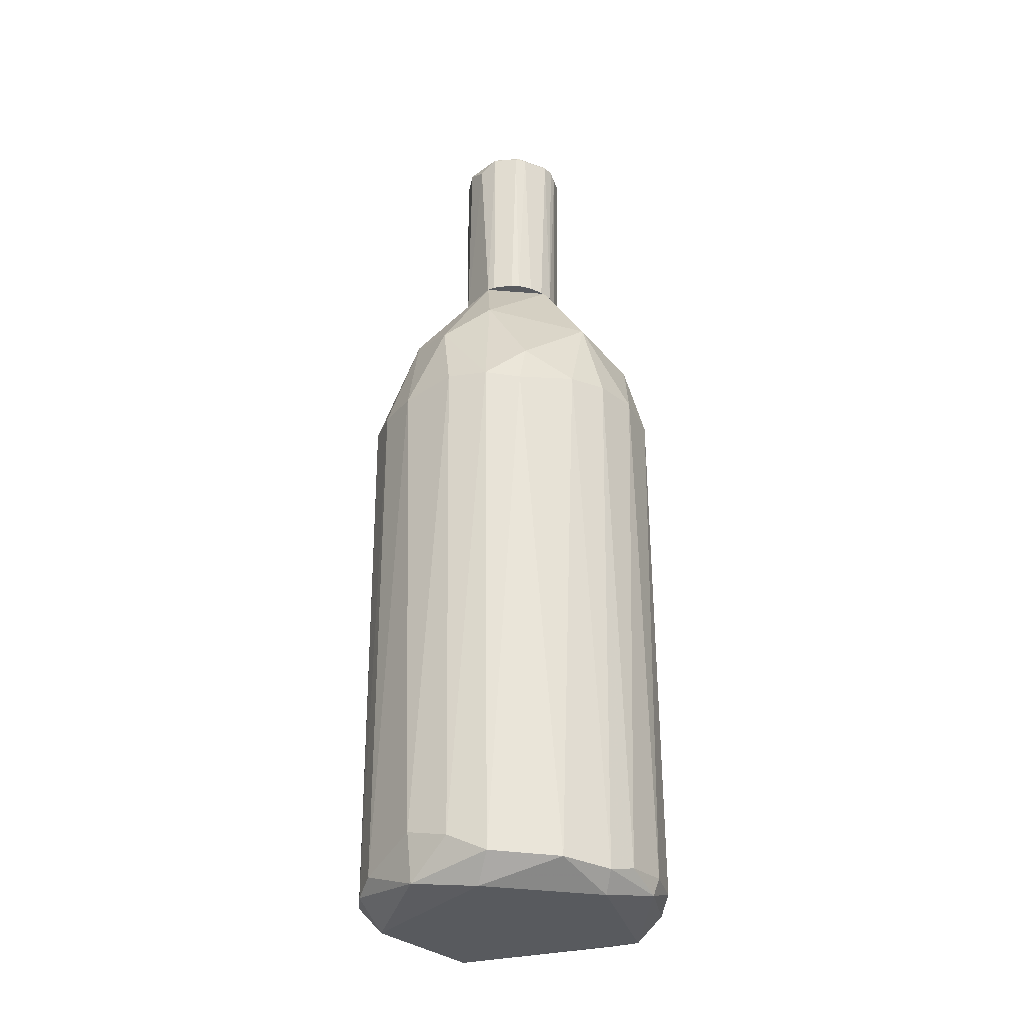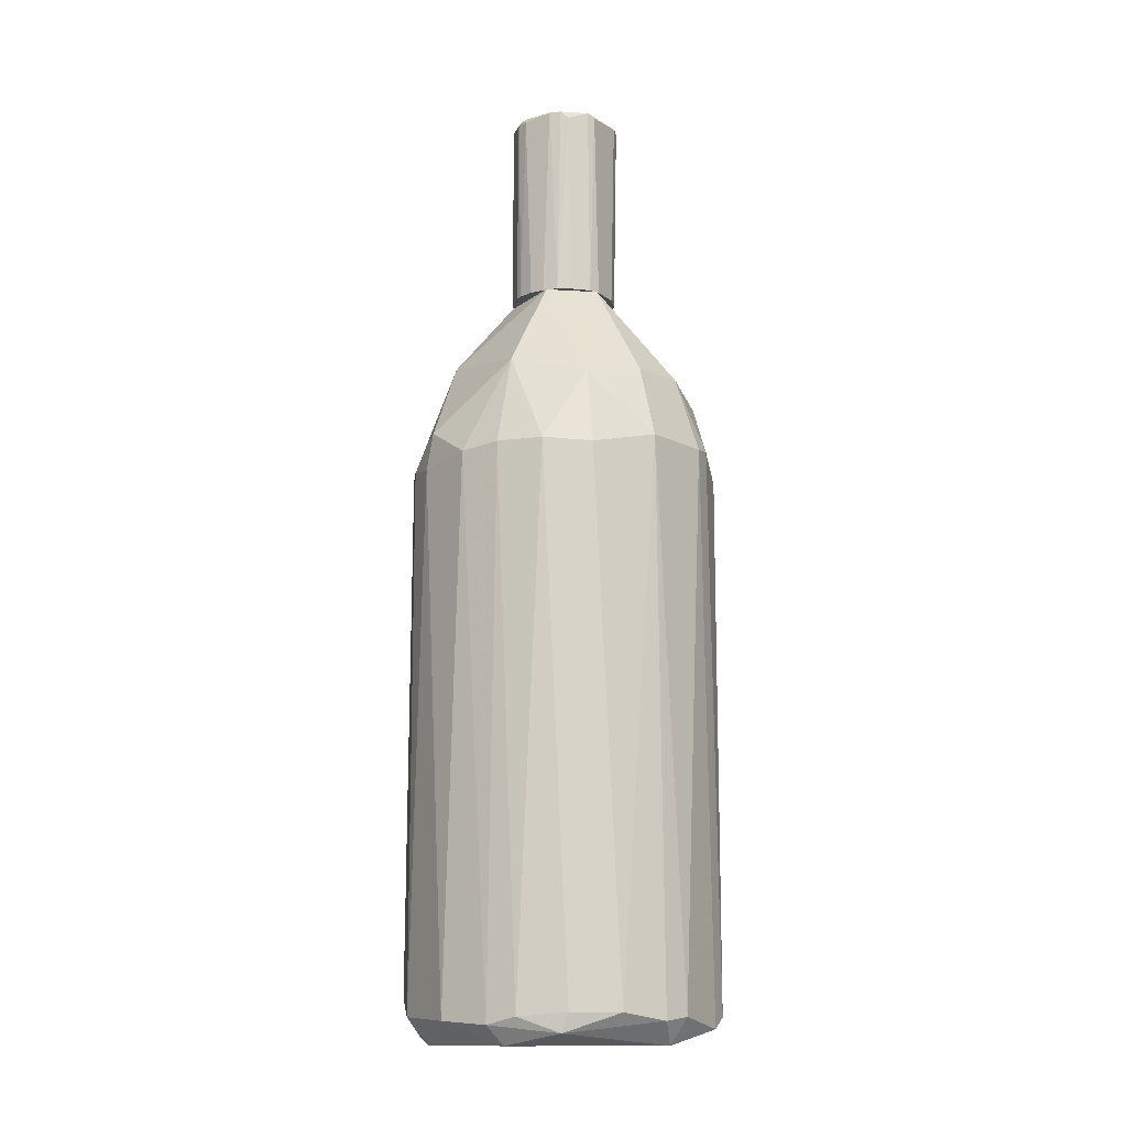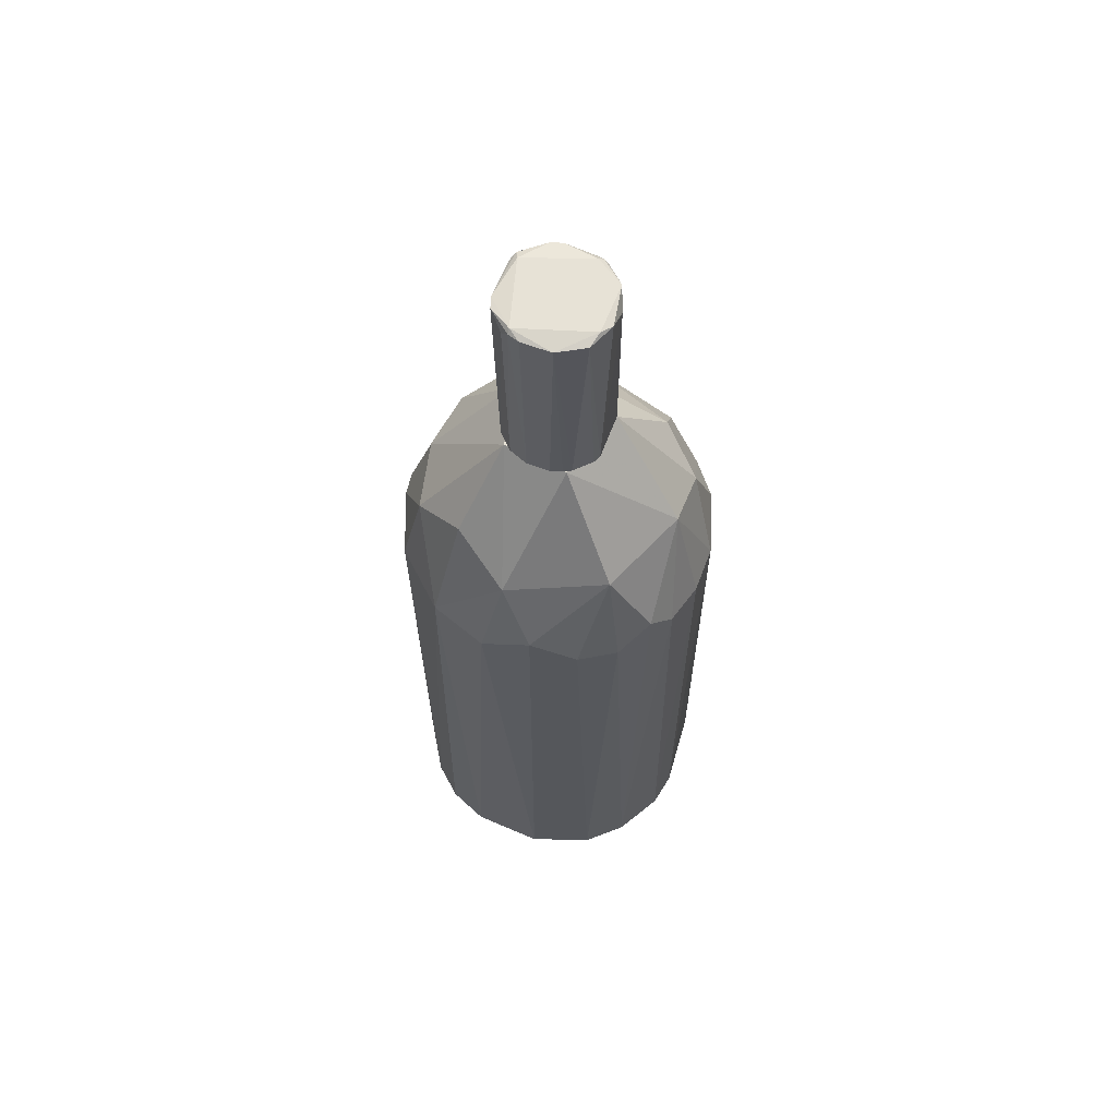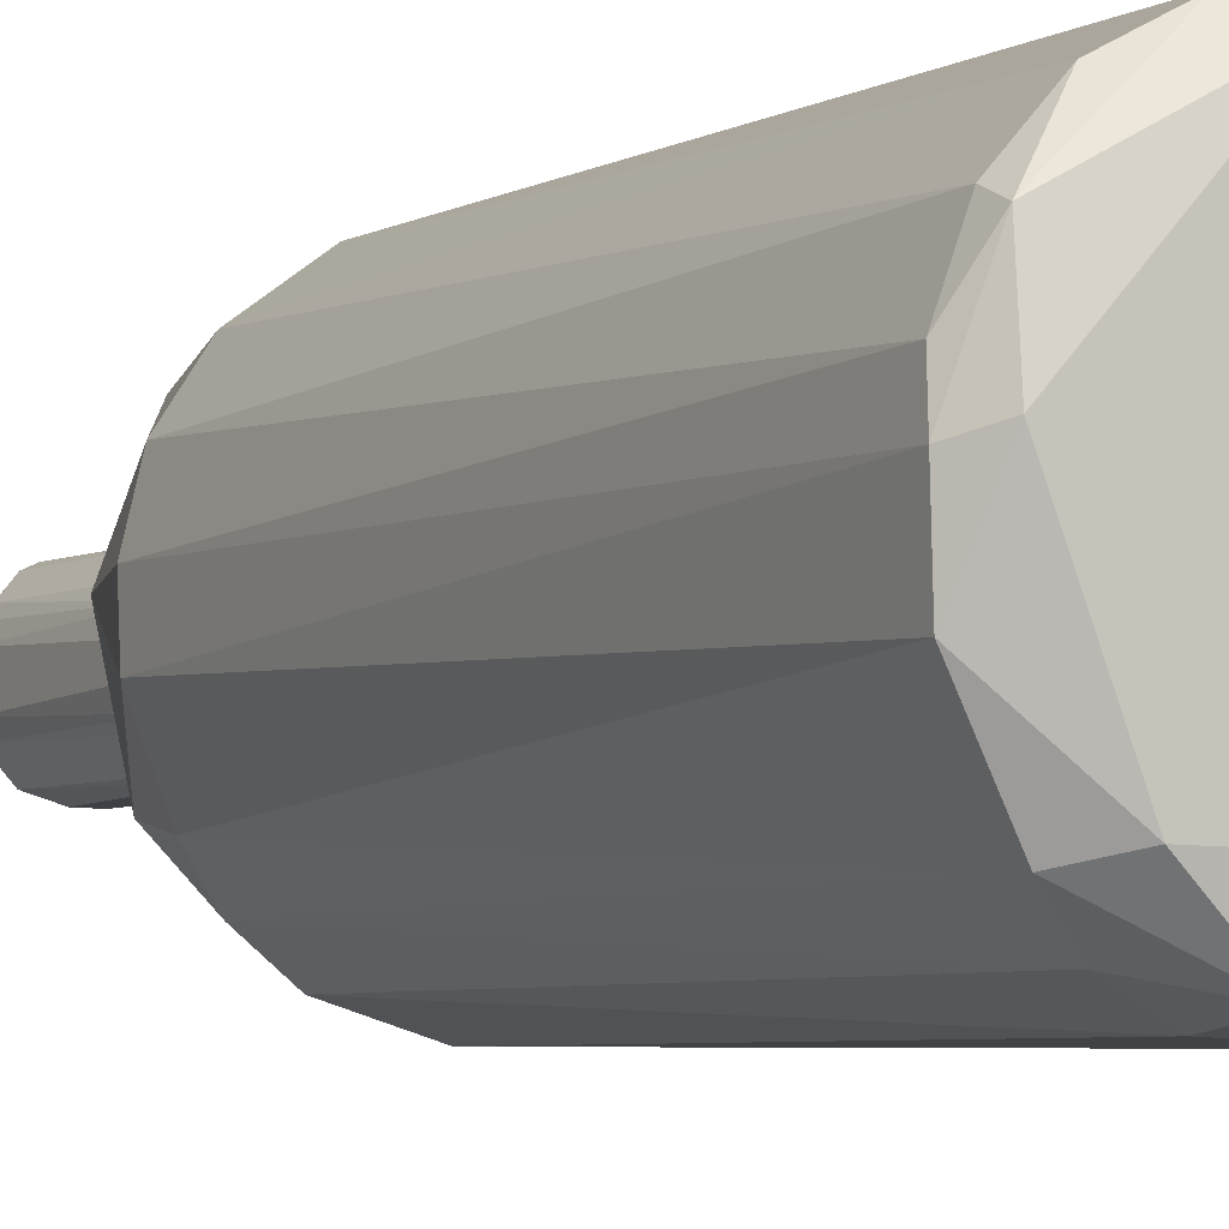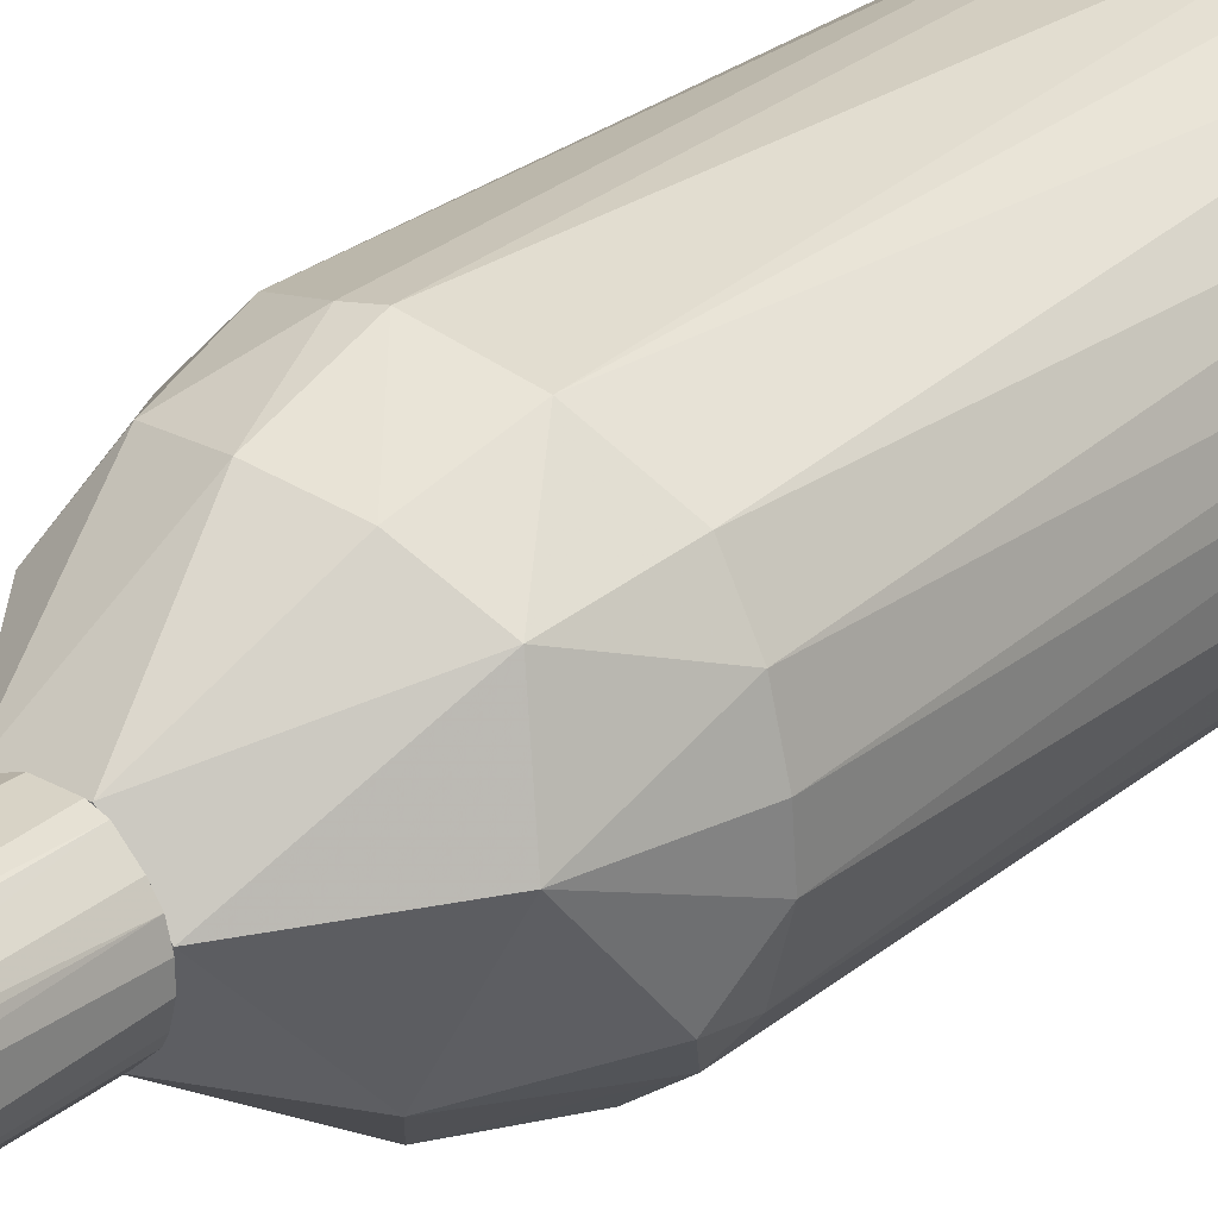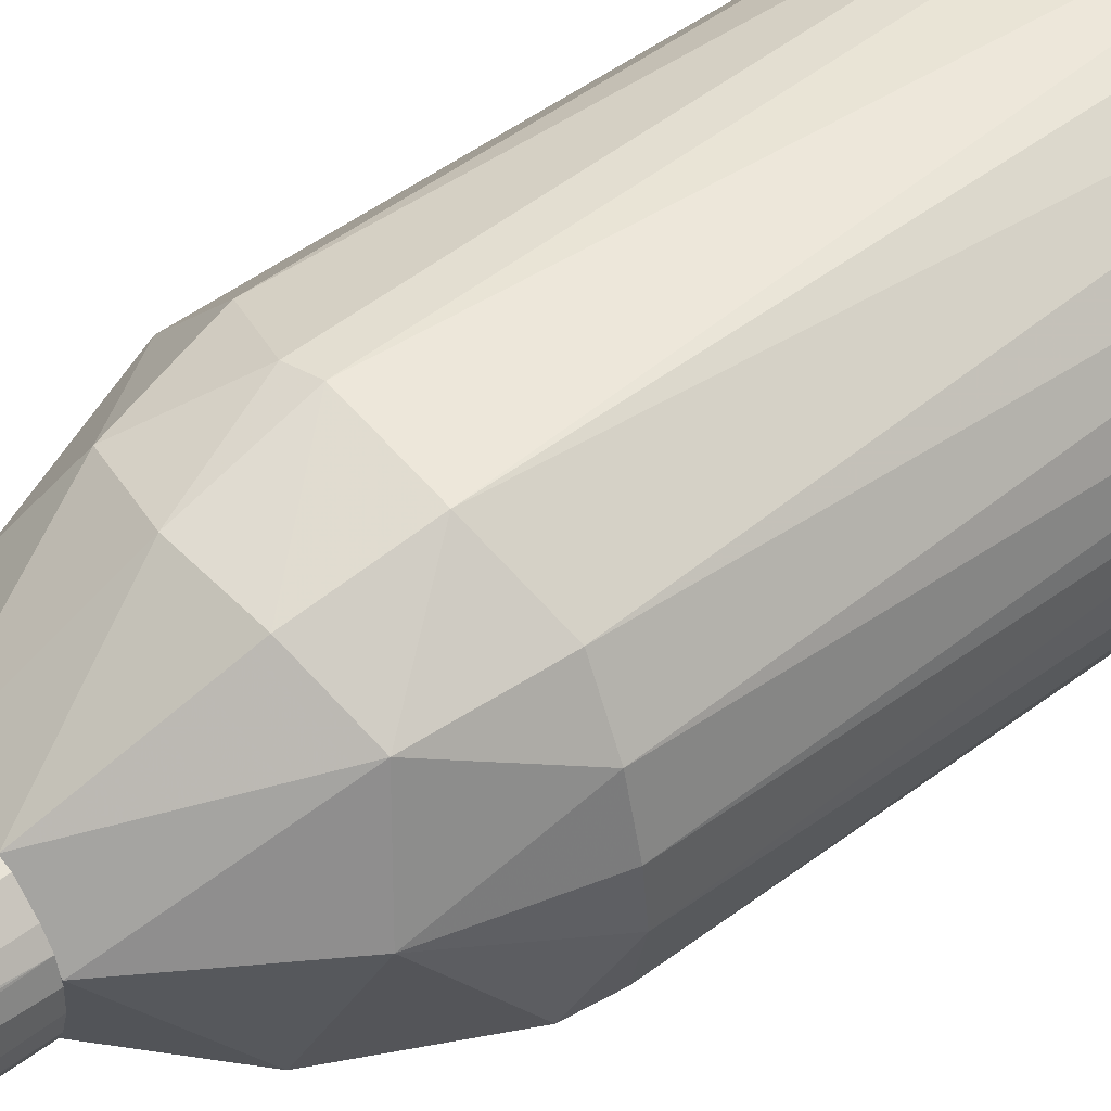
<metadata>
{"format":"obj","ext":"obj","renderer":"f3d","projection":"perspective","resolution":1024,"background":"white","views":[{"elev":-30.5,"azim":-123.4,"up":"+Y"},{"elev":-13.2,"azim":-58.4,"up":"+Y"},{"elev":63.3,"azim":110.5,"up":"+Y"},{"elev":-4.2,"azim":-28.4,"up":"+Z"},{"elev":28.2,"azim":-140.3,"up":"+Z"},{"elev":46.6,"azim":-130.7,"up":"+Z"}]}
</metadata>
<code>
o convex_0
v -0.04381 0.1601 -0.3
v 0.02187 0.1968 0.299
v 0.06573 0.2041 0.2917
v 0.2483 -0.9429 0.04325
v -0.2995 -0.9061 0.02138
v 0.2922 0.2185 -0.05157
v 0.1023 -0.9063 -0.2854
v -0.2411 0.3574 0.02871
v -0.1095 -0.899 0.2844
v -0.2265 -0.8917 -0.205
v 0.09493 0.5475 -0.05157
v 0.2045 -0.899 0.2259
v -0.2265 0.1674 0.204
v -0.263 0.2259 -0.1392
v 0.263 0.1747 0.1528
v 0.168 0.2113 -0.2488
v 0.2995 -0.8842 -0.05157
v -0.03648 0.5475 0.1018
v -0.04381 0.5475 -0.09543
v -0.2995 0.1747 0.03598
v -0.08034 -0.9281 -0.2781
v -0.2557 -0.9208 0.1529
v 0.2557 -0.8917 -0.1685
v 0.06573 -0.9136 0.2917
v -0.1534 0.1747 -0.2634
v 0.2922 -0.8842 0.08711
v 0.1899 0.3867 0.1236
v -0.1169 0.1968 0.2771
v 0.168 0.1674 0.2552
v -0.2922 -0.899 -0.08083
v 0.2703 0.1747 -0.1392
v 0.0146 0.3574 -0.2416
v -0.263 -0.9429 0.03598
v -0.08761 -0.8332 -0.2927
v 0.2995 0.1674 0.04331
v 0.0438 0.1601 -0.3
v -0.1899 -0.8844 0.2405
v -0.05841 -0.9429 0.2625
v -0.1972 0.3209 0.1748
v 0.02187 0.3501 0.2478
v -0.1534 0.3938 -0.1612
v 0.168 -0.9429 -0.1977
v -0.2776 0.1747 0.1236
v 0.1826 0.3501 -0.1685
v 0.1972 -0.8917 -0.2342
v -0.2995 0.1674 -0.0443
v -0.1023 0.5475 0.02138
v 0.2557 0.3355 0.01405
v 0.08033 0.5475 0.07246
v -0.05841 -0.8917 0.299
v 0.0438 -0.8844 -0.3
v 0.2265 0.1674 -0.205
v -0.263 0.1528 -0.1539
v 0.1095 -0.8917 0.2844
v 0.1388 0.3209 0.2259
v -0.2557 -0.8842 0.1674
v -0.1753 -0.9429 -0.1904
v -0.2922 -0.8915 0.07984
v 0.2557 -0.899 0.1675
v -0.09494 0.3426 0.2332
v -0.168 -0.8551 -0.2561
v -0.2191 0.1674 -0.2123
v 0.1241 0.1674 -0.278
v -0.09494 0.3281 -0.2416
f 25 62 64
f 18 11 19
f 17 4 23
f 3 2 24
f 4 12 24
f 4 17 26
f 12 15 29
f 6 17 31
f 17 23 31
f 19 11 32
f 22 5 33
f 5 30 33
f 25 1 34
f 17 6 35
f 15 26 35
f 26 17 35
f 1 32 36
f 22 9 37
f 9 28 37
f 28 13 37
f 9 22 38
f 4 24 38
f 33 4 38
f 22 33 38
f 13 28 39
f 2 3 40
f 14 8 41
f 21 7 42
f 23 4 42
f 4 33 42
f 8 20 43
f 39 8 43
f 13 39 43
f 6 31 44
f 16 32 44
f 32 11 44
f 42 7 45
f 23 42 45
f 8 14 46
f 20 8 46
f 5 20 46
f 30 5 46
f 18 19 47
f 8 39 47
f 39 18 47
f 41 8 47
f 19 41 47
f 27 15 48
f 35 6 48
f 15 35 48
f 6 44 48
f 44 11 48
f 11 18 49
f 18 40 49
f 48 11 49
f 27 48 49
f 24 2 50
f 2 28 50
f 28 9 50
f 9 38 50
f 38 24 50
f 7 21 51
f 34 1 51
f 21 34 51
f 36 7 51
f 1 36 51
f 31 23 52
f 44 31 52
f 16 44 52
f 45 16 52
f 23 45 52
f 10 30 53
f 46 14 53
f 30 46 53
f 3 24 54
f 24 12 54
f 12 29 54
f 29 3 54
f 15 27 55
f 29 15 55
f 3 29 55
f 40 3 55
f 49 40 55
f 27 49 55
f 22 37 56
f 37 13 56
f 13 43 56
f 10 21 57
f 30 10 57
f 33 30 57
f 21 42 57
f 42 33 57
f 20 5 58
f 5 22 58
f 43 20 58
f 22 56 58
f 56 43 58
f 12 4 59
f 15 12 59
f 4 26 59
f 26 15 59
f 28 2 60
f 18 39 60
f 39 28 60
f 2 40 60
f 40 18 60
f 21 10 61
f 34 21 61
f 25 34 61
f 14 41 62
f 10 53 62
f 53 14 62
f 61 10 62
f 25 61 62
f 32 16 63
f 7 36 63
f 36 32 63
f 45 7 63
f 16 45 63
f 1 25 64
f 32 1 64
f 19 32 64
f 41 19 64
f 62 41 64
o convex_1
v 0.08766 0.942 0.05065
v -0.1023 0.5475 -0.01509
v -0.09497 0.5475 -0.04432
v 0.1023 0.5475 0.02141
v 0.0219 0.9346 -0.1028
v -0.05843 0.9346 0.09448
v 0.0219 0.5475 0.1018
v -0.09497 0.9346 -0.04432
v 0.05842 0.5475 -0.08815
v 0.1023 0.9346 -0.02971
v -0.04383 0.5475 -0.09546
v -0.05112 0.5475 0.09448
v 0.05842 0.9346 0.09448
v -0.09497 0.9346 0.05065
v -0.05843 0.9346 -0.08815
v -0.09497 0.5475 0.04334
v 0.08766 0.5475 0.05794
v 0.09496 0.5475 -0.04432
v 0.07304 0.9346 -0.08084
v -0.04383 0.9273 0.1018
v 0.09496 0.9346 0.05065
v -0.1023 0.9346 0.02872
v -0.08767 0.942 -0.03701
v 0.04383 0.5475 -0.09546
v -0.02191 0.9127 -0.1028
v 0.05842 0.5475 0.08717
v 0.03652 0.9346 0.1018
v -0.08767 0.5475 -0.05892
v 0.04383 0.942 -0.08815
v -0.1023 0.9273 -0.02971
v -0.04383 0.942 0.08717
v -0.08767 0.92 0.06524
v 0.1023 0.9346 0.02872
v -0.09497 0.9273 -0.05161
v -0.02922 0.5475 0.1018
v 0.1023 0.5475 -0.0224
v 0.08766 0.5475 -0.05892
v 0.08766 0.92 0.06524
v -0.1023 0.5475 0.0141
v -0.05843 0.5475 -0.08815
v -0.08036 0.5475 0.06524
f 96 80 105
f 66 67 68
f 66 68 71
f 68 67 73
f 73 67 75
f 66 71 76
f 66 76 80
f 71 68 81
f 68 73 82
f 70 76 84
f 65 77 85
f 81 68 85
f 80 78 86
f 79 72 87
f 72 86 87
f 86 78 87
f 73 75 88
f 69 83 88
f 83 73 88
f 79 69 89
f 75 79 89
f 69 88 89
f 88 75 89
f 77 71 90
f 71 81 90
f 77 65 91
f 71 77 91
f 70 84 91
f 84 71 91
f 75 67 92
f 65 74 93
f 69 79 93
f 74 83 93
f 83 69 93
f 87 65 93
f 79 87 93
f 67 66 94
f 66 86 94
f 86 72 94
f 78 70 95
f 65 87 95
f 87 78 95
f 91 65 95
f 70 91 95
f 76 70 96
f 70 78 96
f 78 80 96
f 74 65 97
f 68 74 97
f 65 85 97
f 85 68 97
f 72 79 98
f 92 67 98
f 79 92 98
f 67 94 98
f 94 72 98
f 76 71 99
f 84 76 99
f 71 84 99
f 74 68 100
f 68 82 100
f 82 74 100
f 82 73 101
f 74 82 101
f 83 74 101
f 73 83 101
f 85 77 102
f 81 85 102
f 77 90 102
f 90 81 102
f 66 80 103
f 86 66 103
f 80 86 103
f 79 75 104
f 75 92 104
f 92 79 104
f 80 76 105
f 76 96 105

</code>
